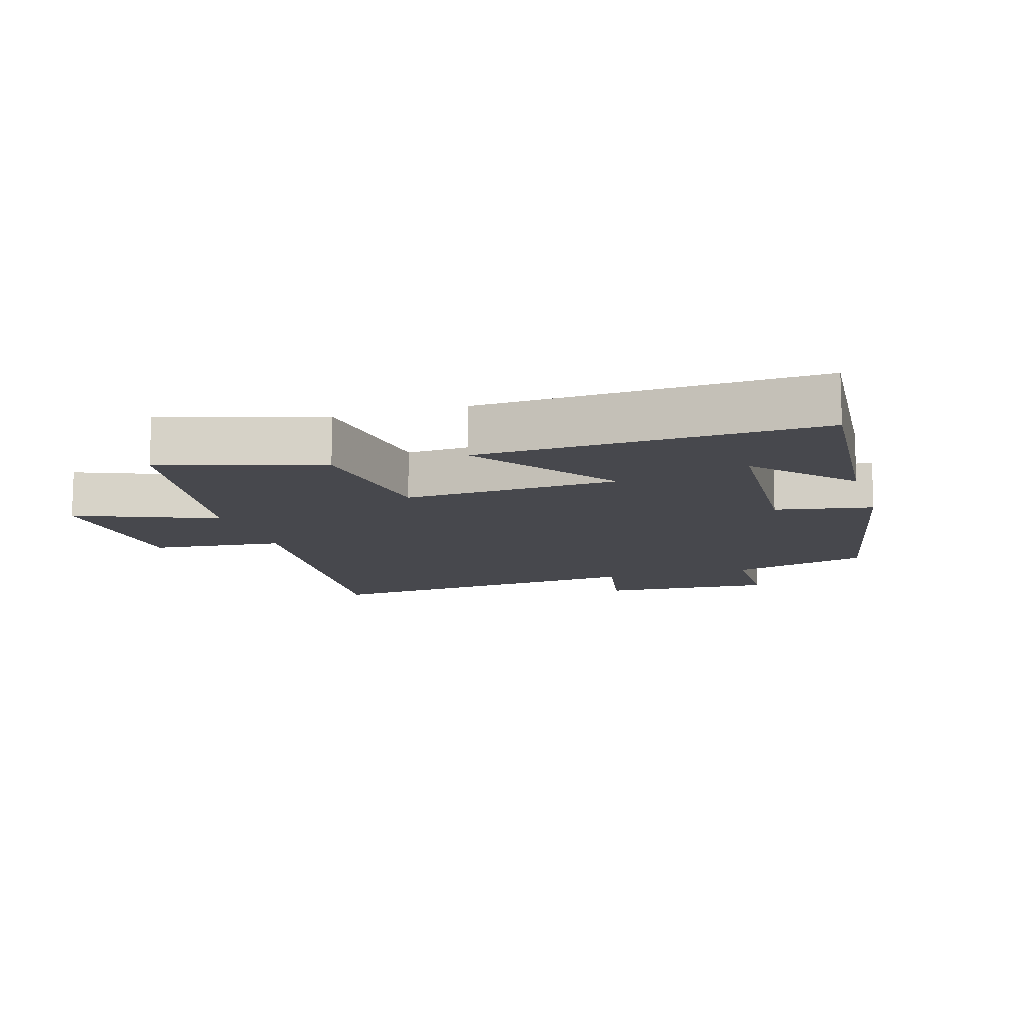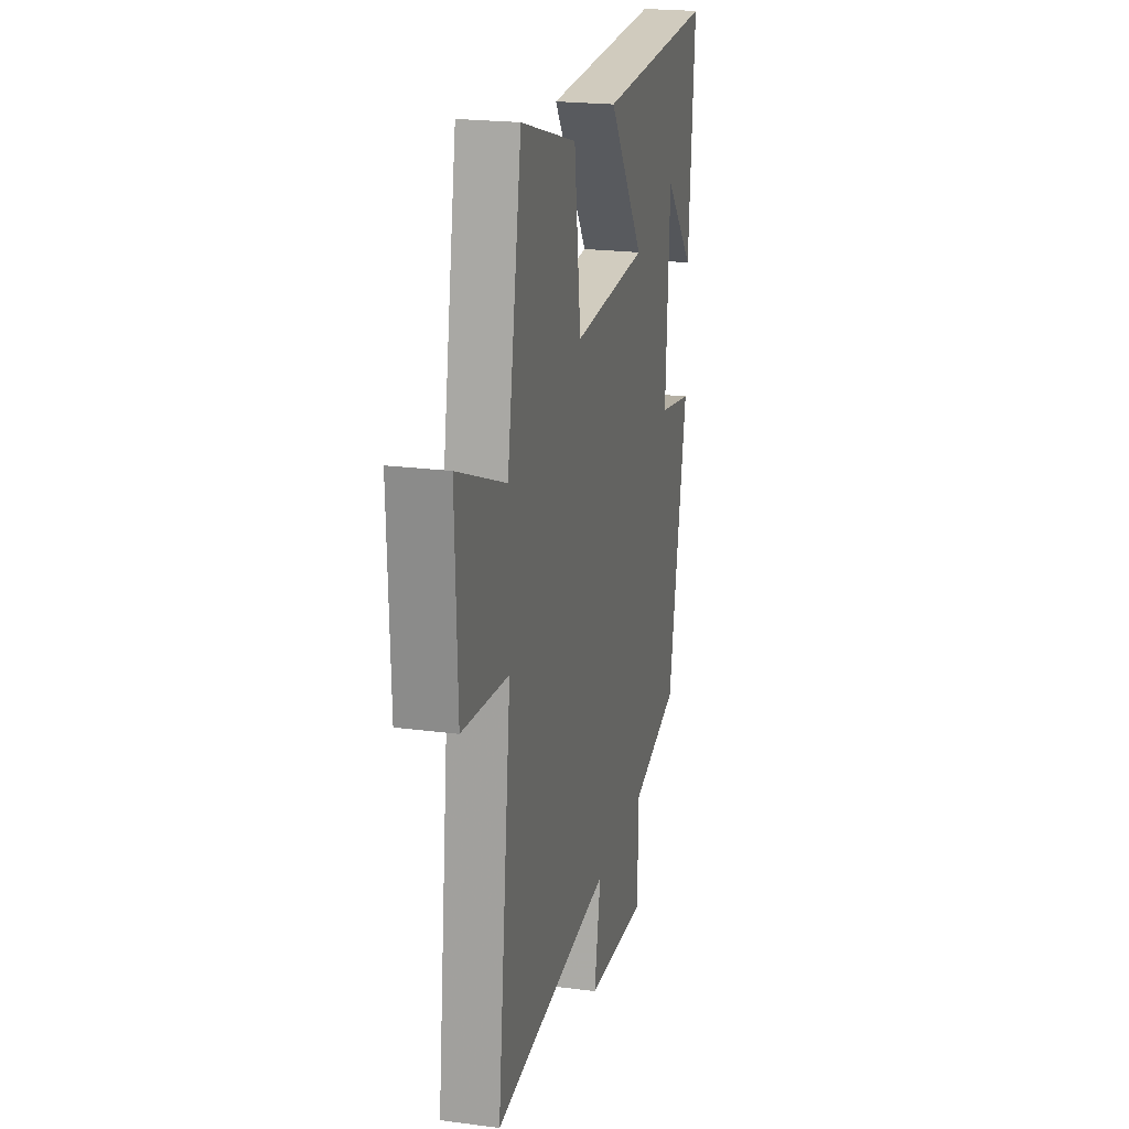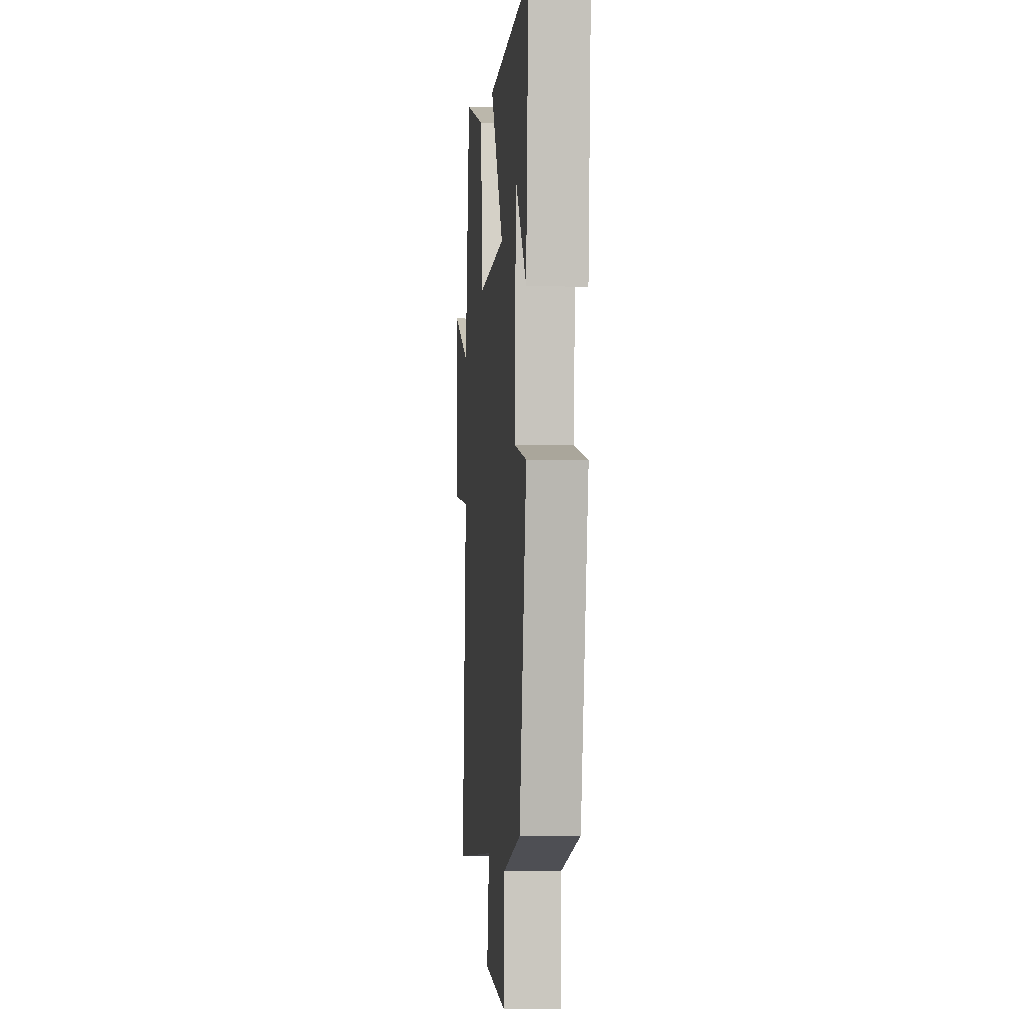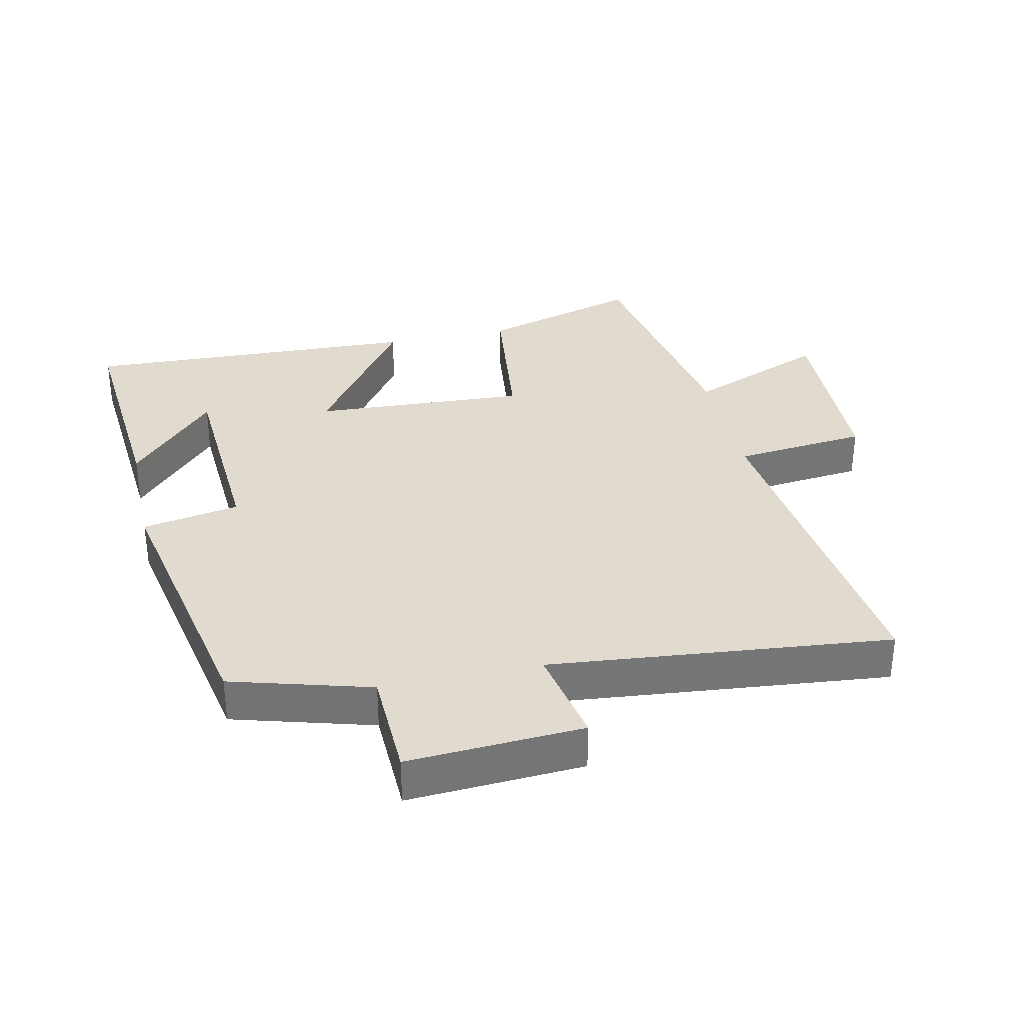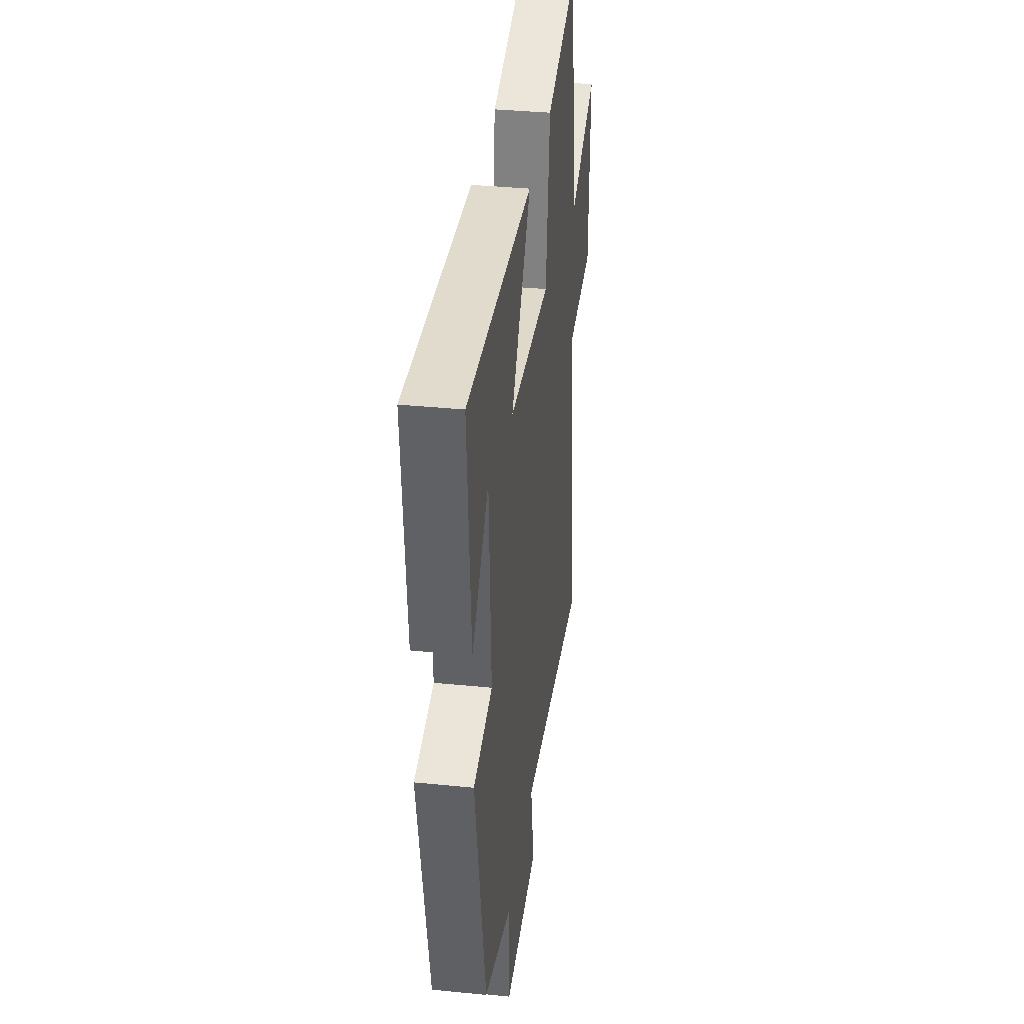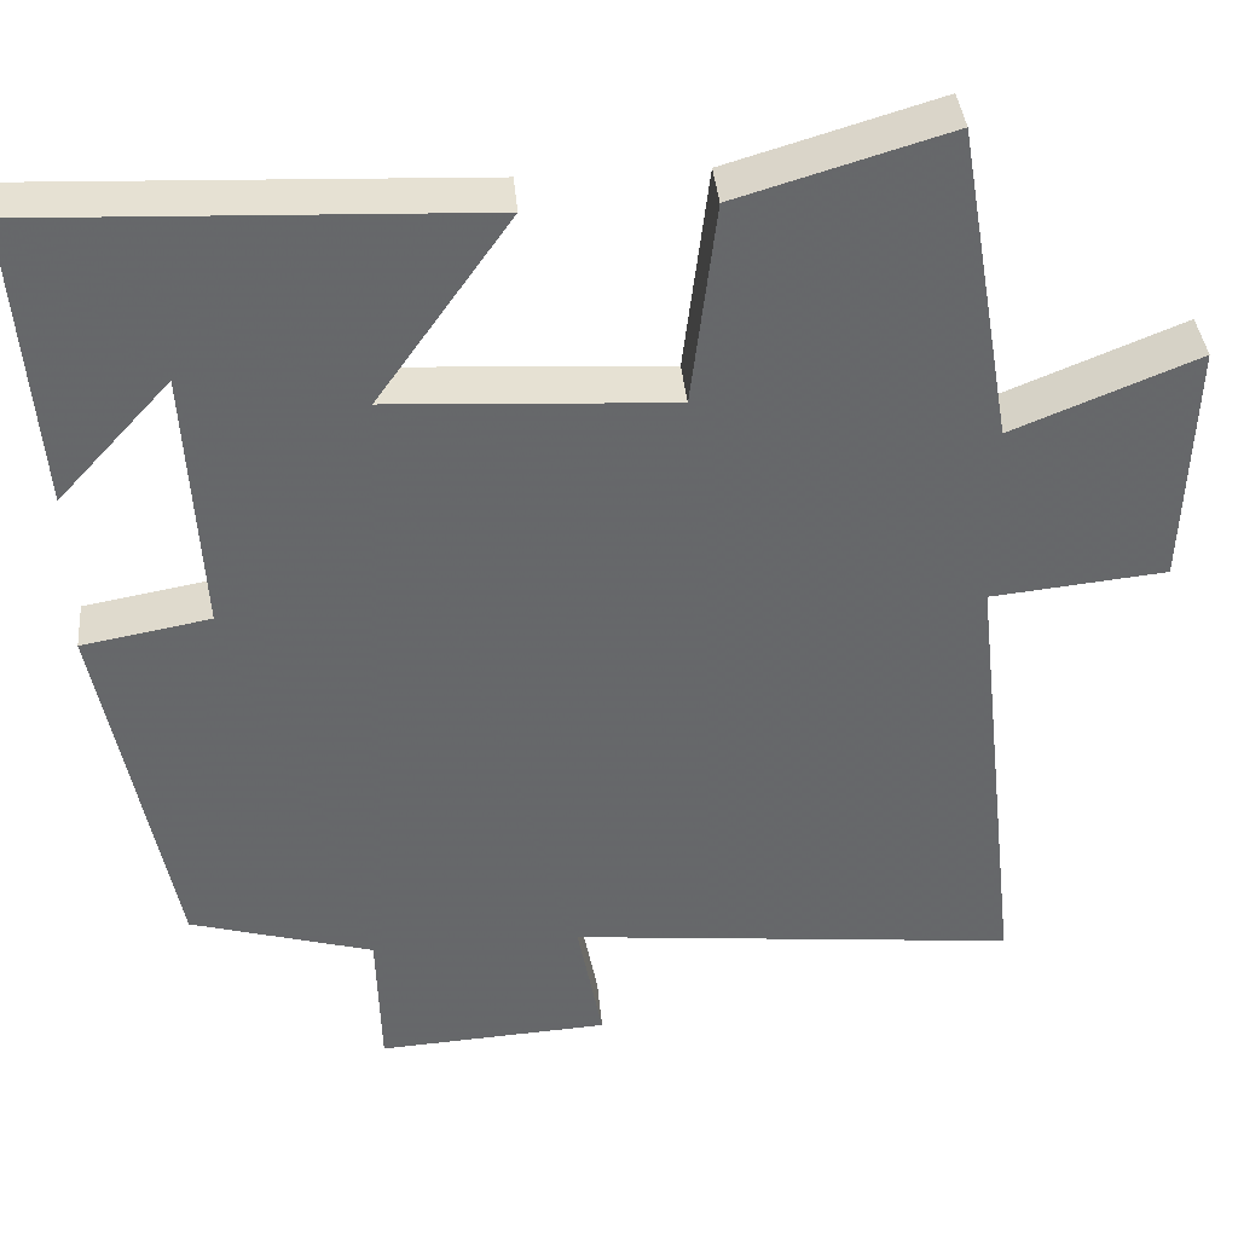
<metadata>
{"format":"obj","ext":"obj","renderer":"f3d","projection":"perspective","resolution":1024,"background":"white","views":[{"elev":-11.7,"azim":17.0,"up":"+Y"},{"elev":21.3,"azim":-76.7,"up":"+Z"},{"elev":-2.5,"azim":85.1,"up":"+Z"},{"elev":33.6,"azim":167.6,"up":"+Y"},{"elev":35.4,"azim":97.6,"up":"+Z"},{"elev":38.1,"azim":174.8,"up":"+Z"}]}
</metadata>
<code>
v -0.436 0.07 0.573
v -0.191 0.07 0.5
v -0.162 0.07 0.262
v 0.166 0.07 0.28
v 0.011 0.07 0.5
v 0.528 0.07 0.521
v 0.5 0.07 0.179
v 0.369 0.07 0.322
v 0.351 0.07 0.012
v 0.5 0.07 -0.015
v 0.417 0.07 -0.439
v 0.204 0.07 -0.5
v 0.199 0.07 -0.668
v -0.069 0.07 -0.652
v -0.04 0.07 -0.5
v -0.561 0.07 -0.552
v -0.5 0.07 -0.018
v -0.704 0.07 0.003
v -0.714 0.07 0.289
v -0.5 0.07 0.202
v -0.436 0 0.573
v -0.191 0 0.5
v -0.162 0 0.262
v 0.166 0 0.28
v 0.011 0 0.5
v 0.528 0 0.521
v 0.5 0 0.179
v 0.369 0 0.322
v 0.351 0 0.012
v 0.5 0 -0.015
v 0.417 0 -0.439
v 0.204 0 -0.5
v 0.199 0 -0.668
v -0.069 0 -0.652
v -0.04 0 -0.5
v -0.561 0 -0.552
v -0.5 0 -0.018
v -0.704 0 0.003
v -0.714 0 0.289
v -0.5 0 0.202
f 17 18 19 20
f 1 2 3
f 20 1 3
f 17 20 3
f 17 3 4
f 16 17 4
f 15 16 4
f 14 15 4
f 13 14 4
f 12 13 4
f 9 10 11 12
f 8 9 12 4
f 6 7 8
f 4 5 6 8
f 40 39 38 37
f 23 22 21
f 23 21 40
f 23 40 37
f 24 23 37
f 24 37 36
f 24 36 35
f 24 35 34
f 24 34 33
f 24 33 32
f 32 31 30 29
f 24 32 29 28
f 28 27 26
f 28 26 25 24
f 1 21 22 2
f 2 22 23 3
f 3 23 24 4
f 4 24 25 5
f 5 25 26 6
f 6 26 27 7
f 7 27 28 8
f 8 28 29 9
f 9 29 30 10
f 10 30 31 11
f 11 31 32 12
f 12 32 33 13
f 13 33 34 14
f 14 34 35 15
f 15 35 36 16
f 16 36 37 17
f 17 37 38 18
f 18 38 39 19
f 19 39 40 20
f 20 40 21 1

</code>
